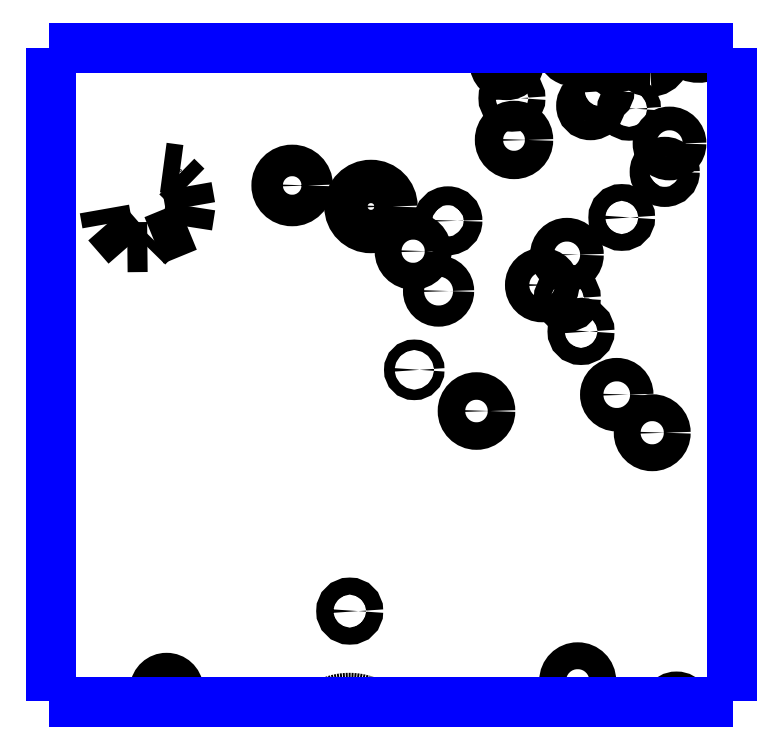
<metadata>
{"format":"dxf","ext":"dxf","renderer":"ezdxf+matplotlib","layout":"modelspace","background":"white","min_lineweight":24,"dpi":150}
</metadata>
<code>
0
SECTION
2
ENTITIES
0
POLYLINE
8
LAYER1
66
     1
0
VERTEX
8
LAYER1
10
2.241
20
3.34
0
VERTEX
8
LAYER1
10
2.256
20
3.325
0
VERTEX
8
LAYER1
10
2.261
20
3.295
0
VERTEX
8
LAYER1
10
2.257
20
3.264
0
VERTEX
8
LAYER1
10
2.207
20
3.244
0
VERTEX
8
LAYER1
10
2.197
20
3.234
0
VERTEX
8
LAYER1
10
2.167
20
3.233
0
VERTEX
8
LAYER1
10
2.136
20
3.268
0
VERTEX
8
LAYER1
10
2.131
20
3.298
0
VERTEX
8
LAYER1
10
2.136
20
3.313
0
VERTEX
8
LAYER1
10
2.161
20
3.344
0
VERTEX
8
LAYER1
10
2.186
20
3.354
0
VERTEX
8
LAYER1
10
2.211
20
3.354
0
VERTEX
8
LAYER1
10
2.246
20
3.35
0
VERTEX
8
LAYER1
10
2.246
20
3.35
0
SEQEND
8
LAYER1
0
CIRCLE
8
LAYER1
10
2.501
20
2.686
40
0.0128
0
CIRCLE
8
LAYER1
10
2.648
20
3.273
40
0.0142
0
CIRCLE
8
LAYER1
10
2.533
20
3.295
40
0.0326
0
CIRCLE
8
LAYER1
10
2.414
20
3.326
40
0.0237
0
CIRCLE
8
LAYER1
10
2.634
20
3.167
40
0.0159
0
CIRCLE
8
LAYER1
10
2.596
20
3.227
40
0.0202
0
CIRCLE
8
LAYER1
10
2.598
20
3.049
40
0.0079
0
CIRCLE
8
LAYER1
10
2.691
20
2.987
40
0.0207
0
CIRCLE
8
LAYER1
10
2.737
20
3.51
40
0.0181
0
CIRCLE
8
LAYER1
10
2.745
20
3.457
40
0.0128
0
CIRCLE
8
LAYER1
10
2.748
20
3.394
40
0.0213
0
CIRCLE
8
LAYER1
10
2.878
20
3.469
40
0.0135
0
CIRCLE
8
LAYER1
10
2.863
20
3.446
40
0.0142
0
CIRCLE
8
LAYER1
10
2.921
20
3.441
40
0.0104
0
CIRCLE
8
LAYER1
10
2.982
20
3.389
40
0.0178
0
CIRCLE
8
LAYER1
10
2.974
20
3.346
40
0.0151
0
CIRCLE
8
LAYER1
10
2.91
20
3.278
40
0.0126
0
CIRCLE
8
LAYER1
10
2.849
20
3.107
40
0.0128
0
CIRCLE
8
LAYER1
10
2.828
20
3.157
40
0.0128
0
CIRCLE
8
LAYER1
10
2.79
20
3.176
40
0.0183
0
CIRCLE
8
LAYER1
10
2.827
20
3.222
40
0.0178
0
CIRCLE
8
LAYER1
10
2.844
20
2.582
40
0.0202
0
CIRCLE
8
LAYER1
10
2.902
20
3.012
40
0.0176
0
CIRCLE
8
LAYER1
10
2.955
20
2.954
40
0.0202
0
ARC
8
LAYER1
10
3.025
20
3.553
40
0.0349
50
-59.19
51
-37.48
0
ARC
8
LAYER1
10
3.025
20
3.553
40
0.0349
50
-142.5
51
-59.19
0
ARC
8
LAYER1
10
2.953
20
3.52
40
0.0226
50
-89.46
51
32.38
0
ARC
8
LAYER1
10
2.953
20
3.52
40
0.0226
50
147.6
51
-89.46
0
ARC
8
LAYER1
10
2.837
20
3.531
40
0.0181
50
-55.76
51
2.045
0
ARC
8
LAYER1
10
2.837
20
3.531
40
0.0181
50
178
51
-55.76
0
ARC
8
LAYER1
10
2.226
20
2.568
40
0.0178
50
-81.33
51
-79.02
0
ARC
8
LAYER1
10
2.226
20
2.568
40
0.0178
50
-79.02
51
-101
0
ARC
8
LAYER1
10
2.226
20
2.568
40
0.0178
50
-101
51
-81.33
0
ARC
8
LAYER1
10
2.992
20
2.543
40
0.0151
50
31.74
51
148.3
0
ARC
8
LAYER1
10
2.5
20
2.483
40
0.0731
50
74.6
51
111.9
0
ARC
8
LAYER1
10
2.5
20
2.483
40
0.0731
50
68.11
51
74.6
0
ARC
8
LAYER1
10
3.025
20
3.553
40
0.0349
50
-37.48
51
-34.66
0
ARC
8
LAYER1
10
3.025
20
3.553
40
0.0349
50
-145.3
51
-142.5
0
ARC
8
LAYER1
10
2.953
20
3.52
40
0.0226
50
32.38
51
36.66
0
ARC
8
LAYER1
10
2.953
20
3.52
40
0.0226
50
143.3
51
147.6
0
ARC
8
LAYER1
10
2.837
20
3.531
40
0.0181
50
2.045
51
6.458
0
ARC
8
LAYER1
10
2.837
20
3.531
40
0.0181
50
173.5
51
178
0
POLYLINE
8
LAYER12
66
     1
0
VERTEX
8
LAYER12
10
2.049
20
2.549
0
VERTEX
8
LAYER12
10
3.077
20
2.549
0
SEQEND
8
LAYER12
0
POLYLINE
8
LAYER12
66
     1
0
VERTEX
8
LAYER12
10
3.077
20
3.533
0
VERTEX
8
LAYER12
10
2.049
20
3.533
0
SEQEND
8
LAYER12
0
POLYLINE
8
LAYER12
66
     1
0
VERTEX
8
LAYER12
10
3.075
20
2.551
0
VERTEX
8
LAYER12
10
3.075
20
3.532
0
SEQEND
8
LAYER12
0
POLYLINE
8
LAYER12
66
     1
0
VERTEX
8
LAYER12
10
3.075
20
3.532
0
VERTEX
8
LAYER12
10
3.075
20
3.533
0
SEQEND
8
LAYER12
0
POLYLINE
8
LAYER12
66
     1
0
VERTEX
8
LAYER12
10
2.052
20
3.533
0
VERTEX
8
LAYER12
10
2.052
20
3.532
0
SEQEND
8
LAYER12
0
POLYLINE
8
LAYER12
66
     1
0
VERTEX
8
LAYER12
10
2.052
20
3.532
0
VERTEX
8
LAYER12
10
2.052
20
2.551
0
SEQEND
8
LAYER12
0
ENDSEC
0
EOF

</code>
